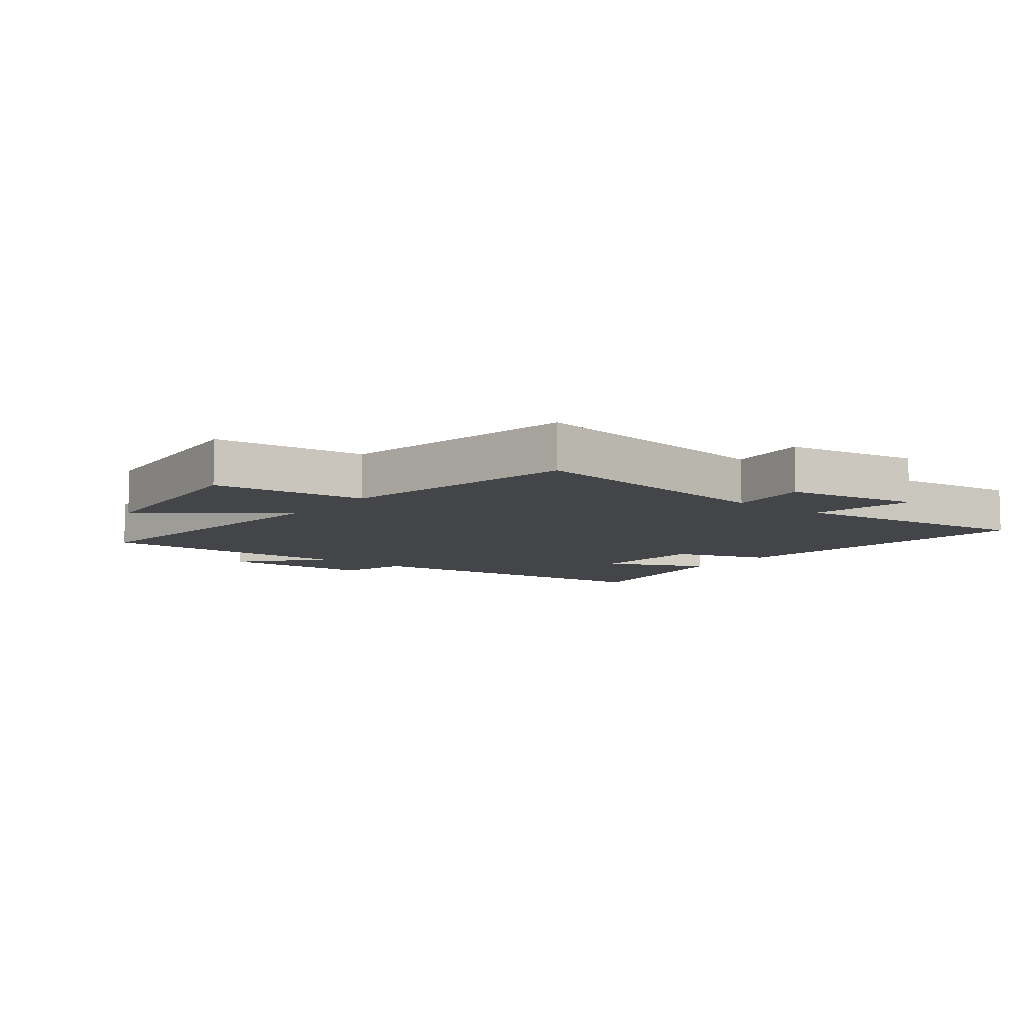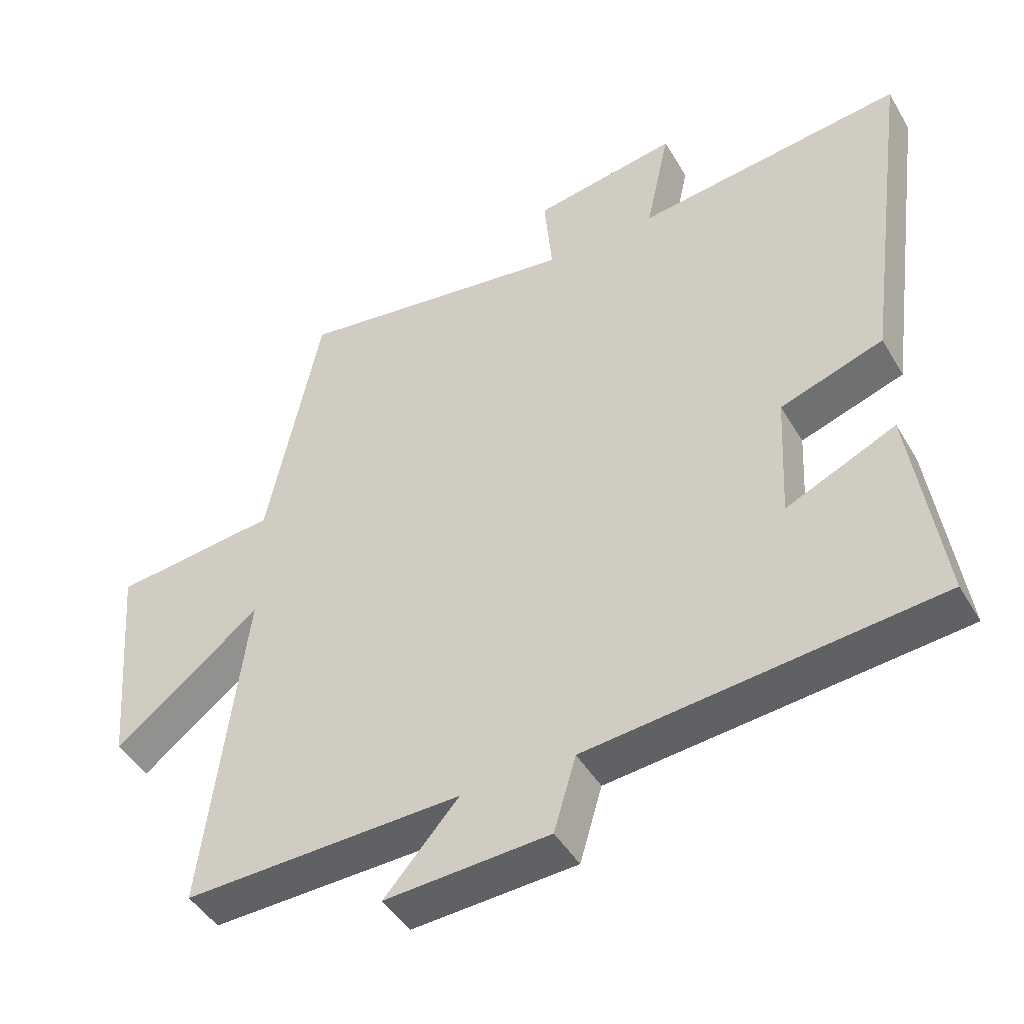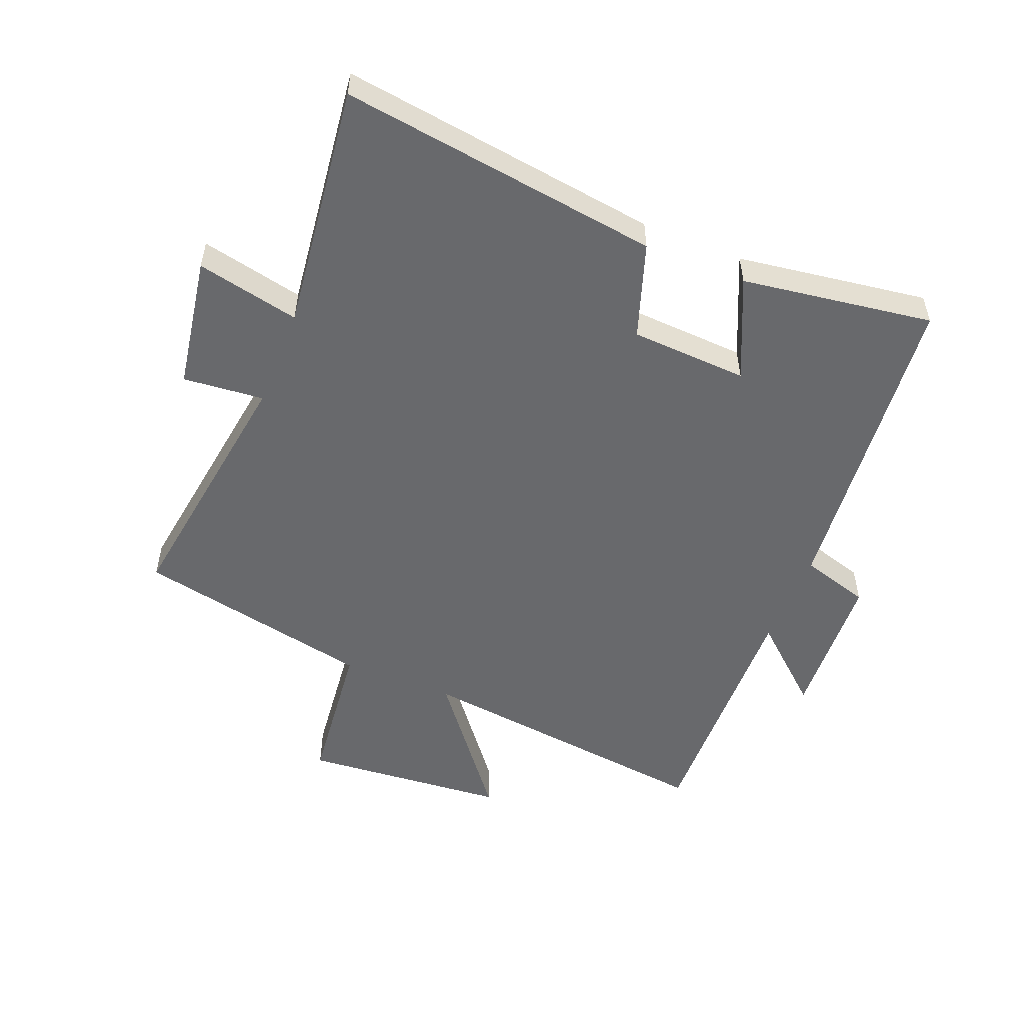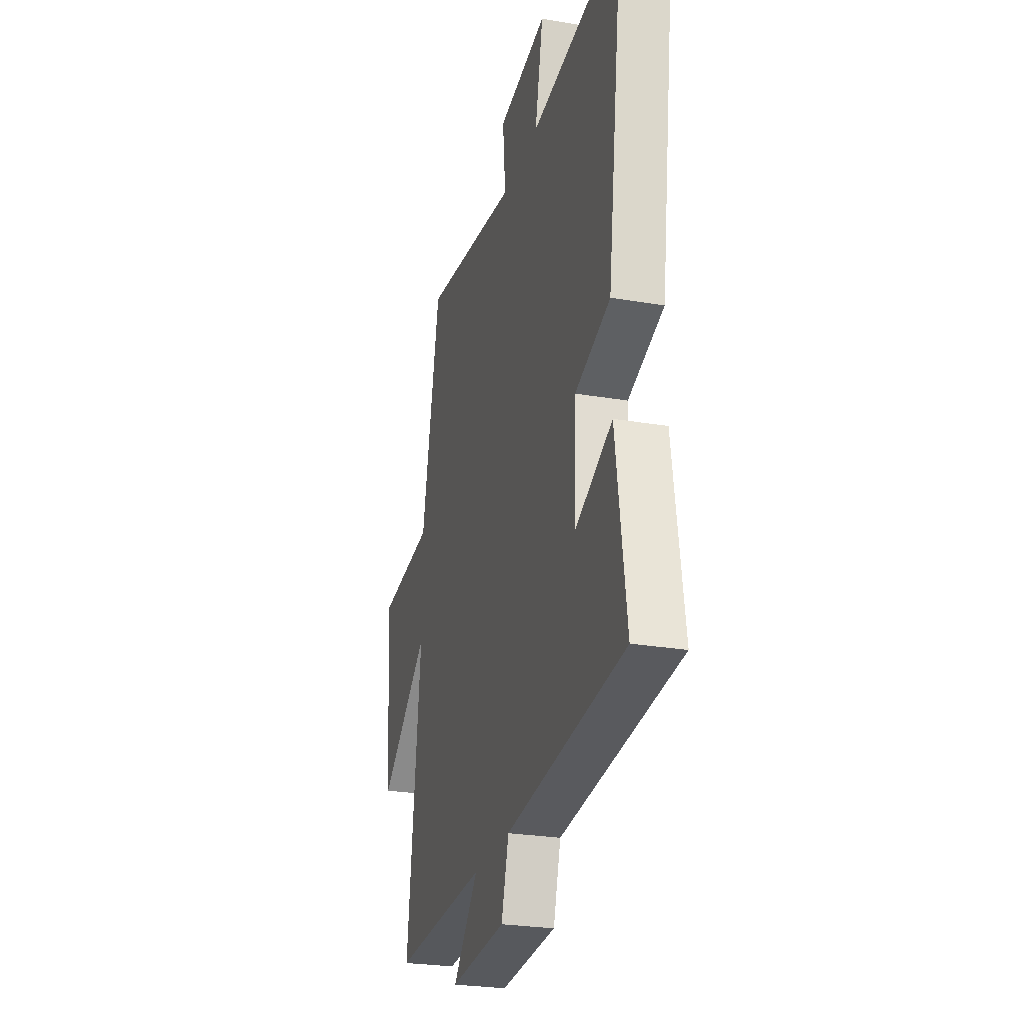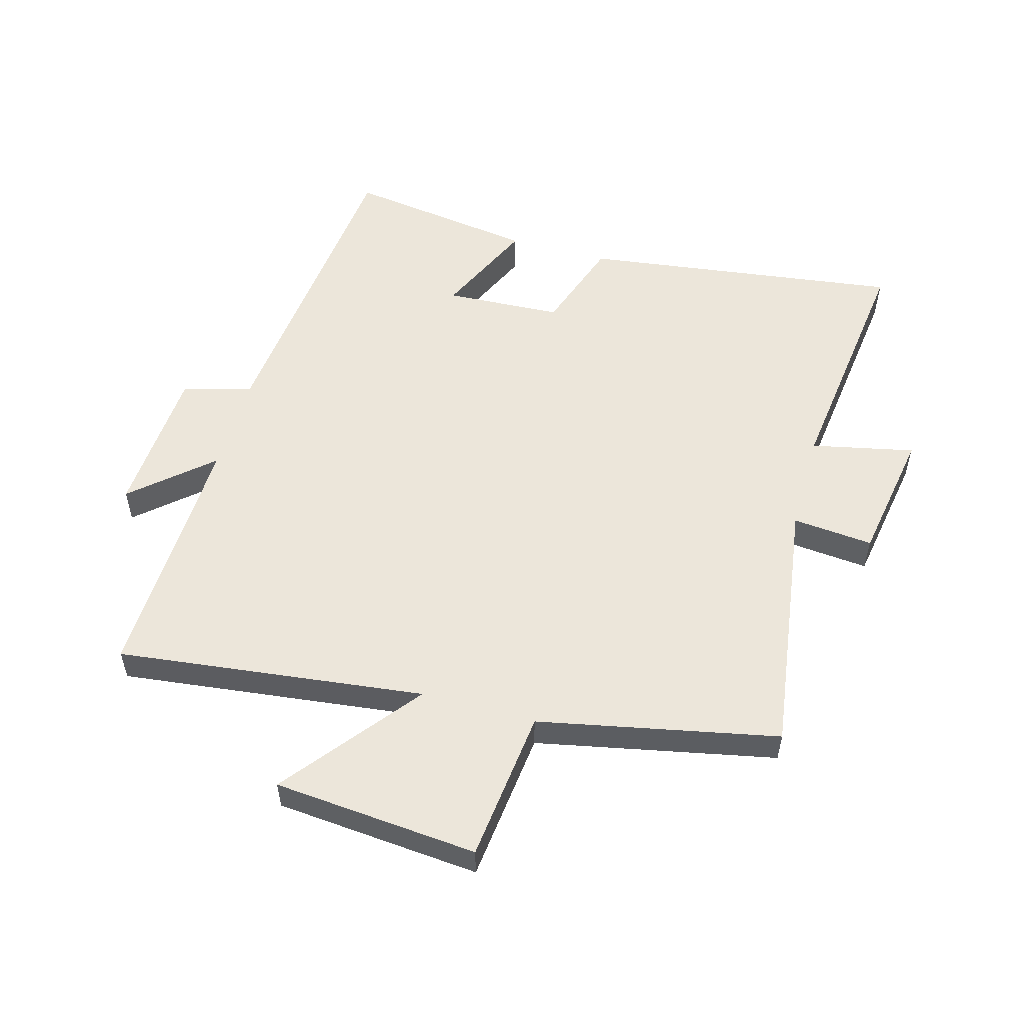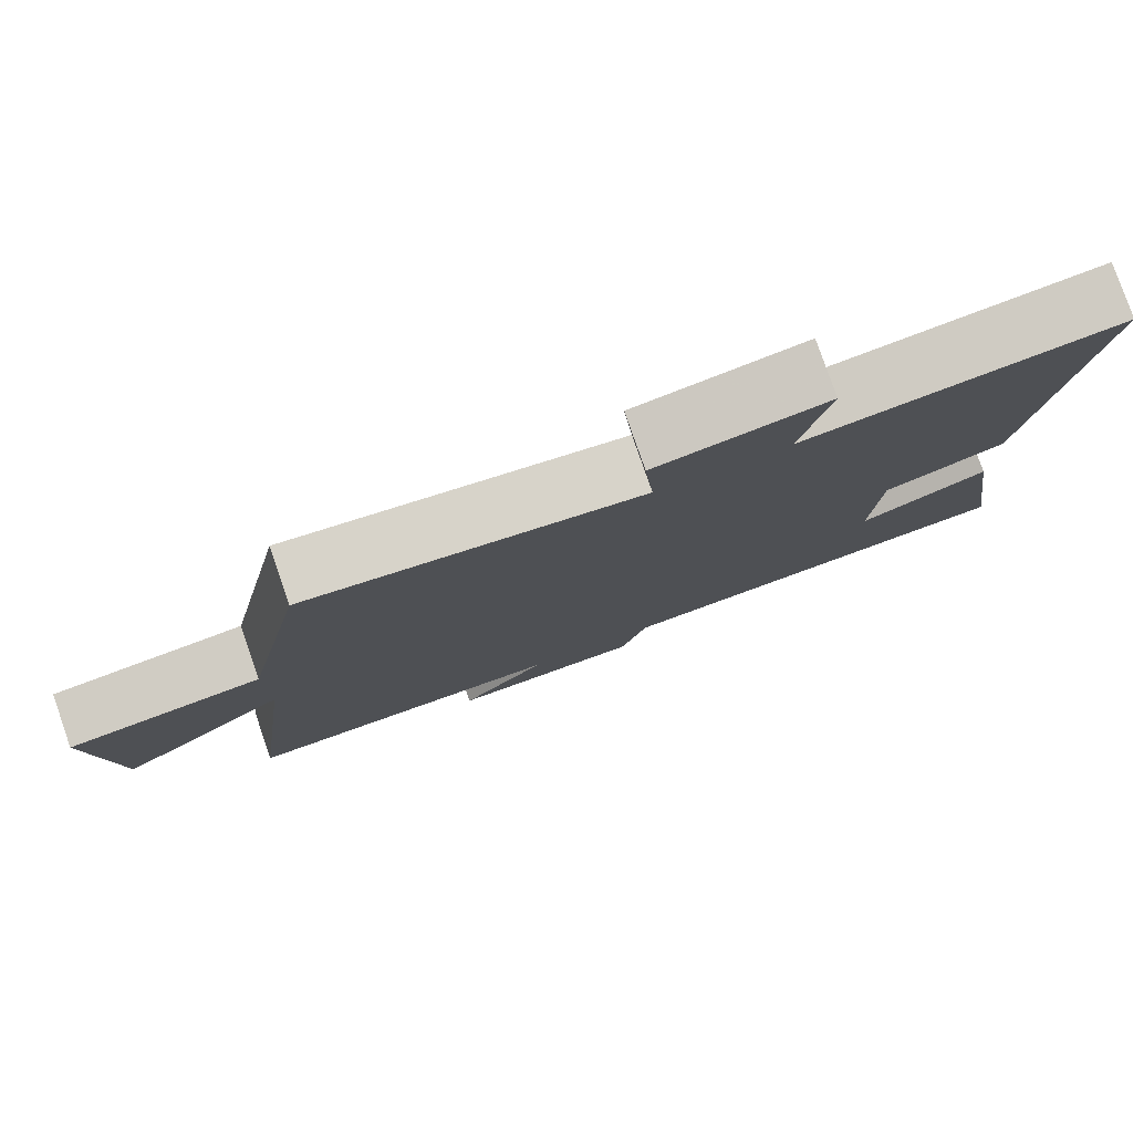
<metadata>
{"format":"obj","ext":"obj","renderer":"f3d","projection":"perspective","resolution":1024,"background":"white","views":[{"elev":-8.6,"azim":-37.4,"up":"+Y"},{"elev":-45.4,"azim":28.9,"up":"+Z"},{"elev":-52.7,"azim":68.1,"up":"+Y"},{"elev":-26.1,"azim":74.8,"up":"+Z"},{"elev":54.3,"azim":-74.3,"up":"+Y"},{"elev":79.6,"azim":-19.2,"up":"+Z"}]}
</metadata>
<code>
v 0.571 0.07 0.549
v 0.5 0.07 0.03
v 0.346 0.07 -0.022
v 0.336 0.07 -0.212
v 0.5 0.07 -0.138
v 0.545 0.07 -0.448
v 0.023 0.07 -0.5
v -0.01 0.07 -0.612
v -0.256 0.07 -0.626
v -0.145 0.07 -0.5
v -0.561 0.07 -0.512
v -0.5 0.07 -0.014
v -0.719 0.07 -0.185
v -0.747 0.07 0.147
v -0.5 0.07 0.174
v -0.42 0.07 0.561
v 0.002 0.07 0.5
v -0.01 0.07 0.631
v 0.206 0.07 0.667
v 0.17 0.07 0.5
v 0.571 0 0.549
v 0.5 0 0.03
v 0.346 0 -0.022
v 0.336 0 -0.212
v 0.5 0 -0.138
v 0.545 0 -0.448
v 0.023 0 -0.5
v -0.01 0 -0.612
v -0.256 0 -0.626
v -0.145 0 -0.5
v -0.561 0 -0.512
v -0.5 0 -0.014
v -0.719 0 -0.185
v -0.747 0 0.147
v -0.5 0 0.174
v -0.42 0 0.561
v 0.002 0 0.5
v -0.01 0 0.631
v 0.206 0 0.667
v 0.17 0 0.5
f 17 18 19 20
f 15 16 17
f 15 17 20
f 12 13 14 15
f 12 15 20 1
f 10 11 12 1
f 7 8 9 10
f 4 5 6 7
f 3 4 7 10
f 1 2 3
f 1 3 10
f 40 39 38 37
f 37 36 35
f 40 37 35
f 35 34 33 32
f 21 40 35 32
f 21 32 31 30
f 30 29 28 27
f 27 26 25 24
f 30 27 24 23
f 23 22 21
f 30 23 21
f 1 21 22 2
f 2 22 23 3
f 3 23 24 4
f 4 24 25 5
f 5 25 26 6
f 6 26 27 7
f 7 27 28 8
f 8 28 29 9
f 9 29 30 10
f 10 30 31 11
f 11 31 32 12
f 12 32 33 13
f 13 33 34 14
f 14 34 35 15
f 15 35 36 16
f 16 36 37 17
f 17 37 38 18
f 18 38 39 19
f 19 39 40 20
f 20 40 21 1

</code>
